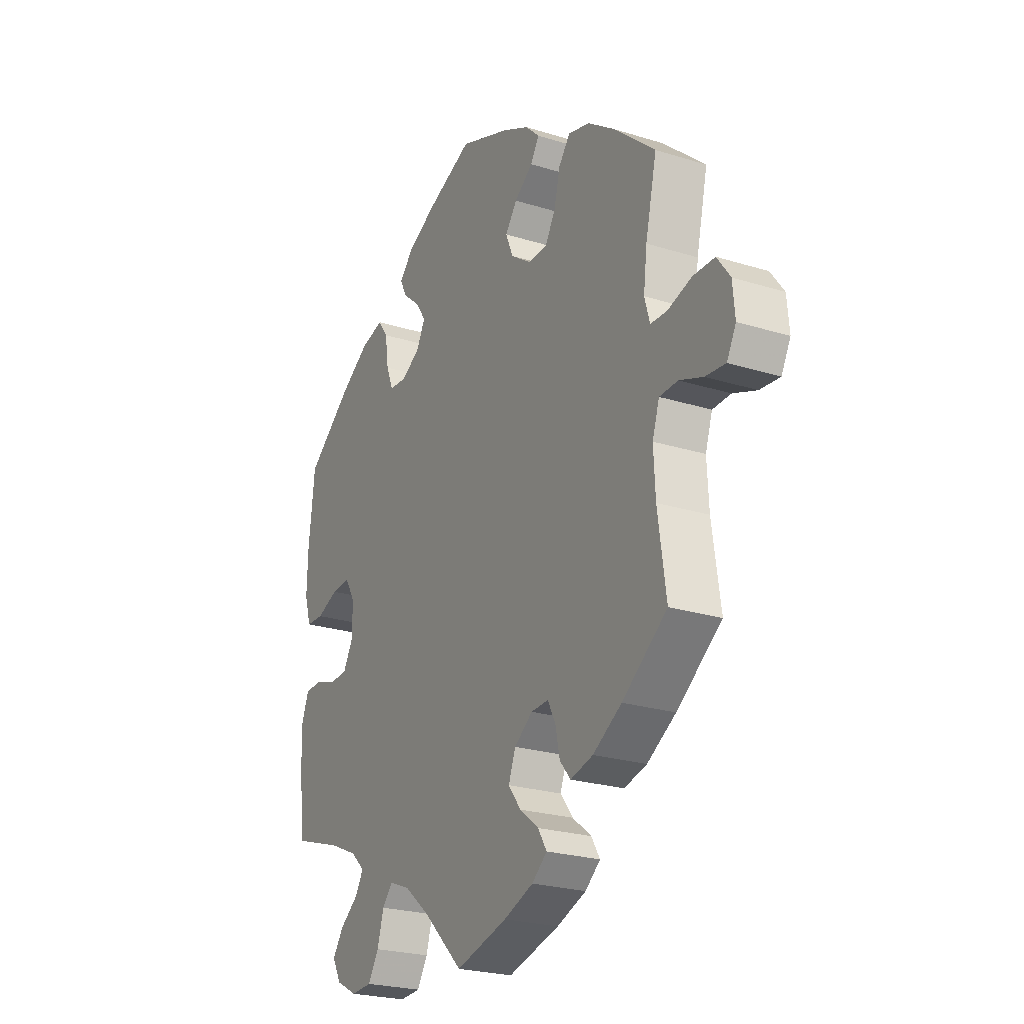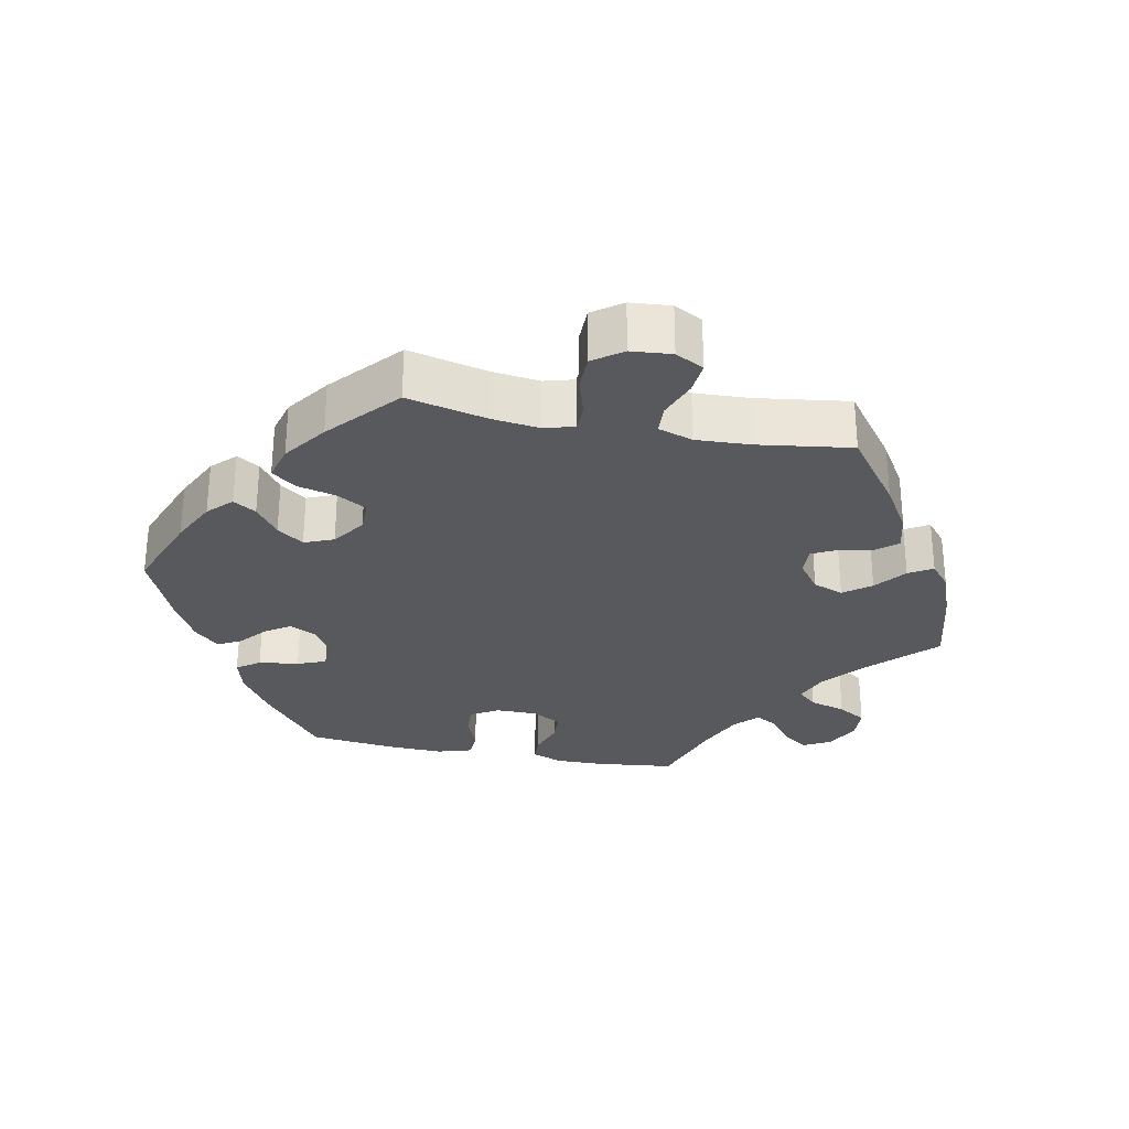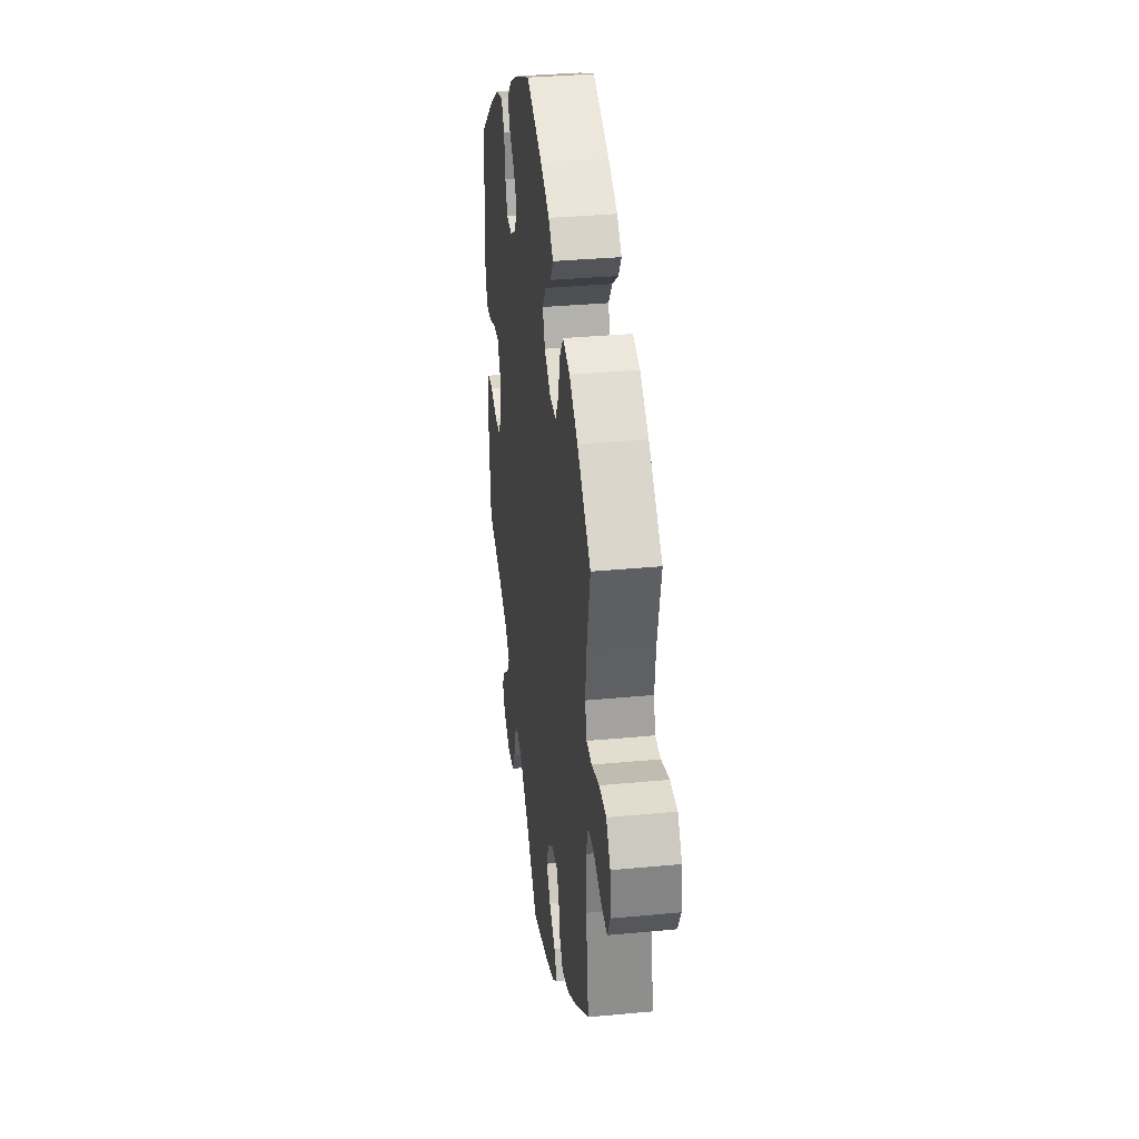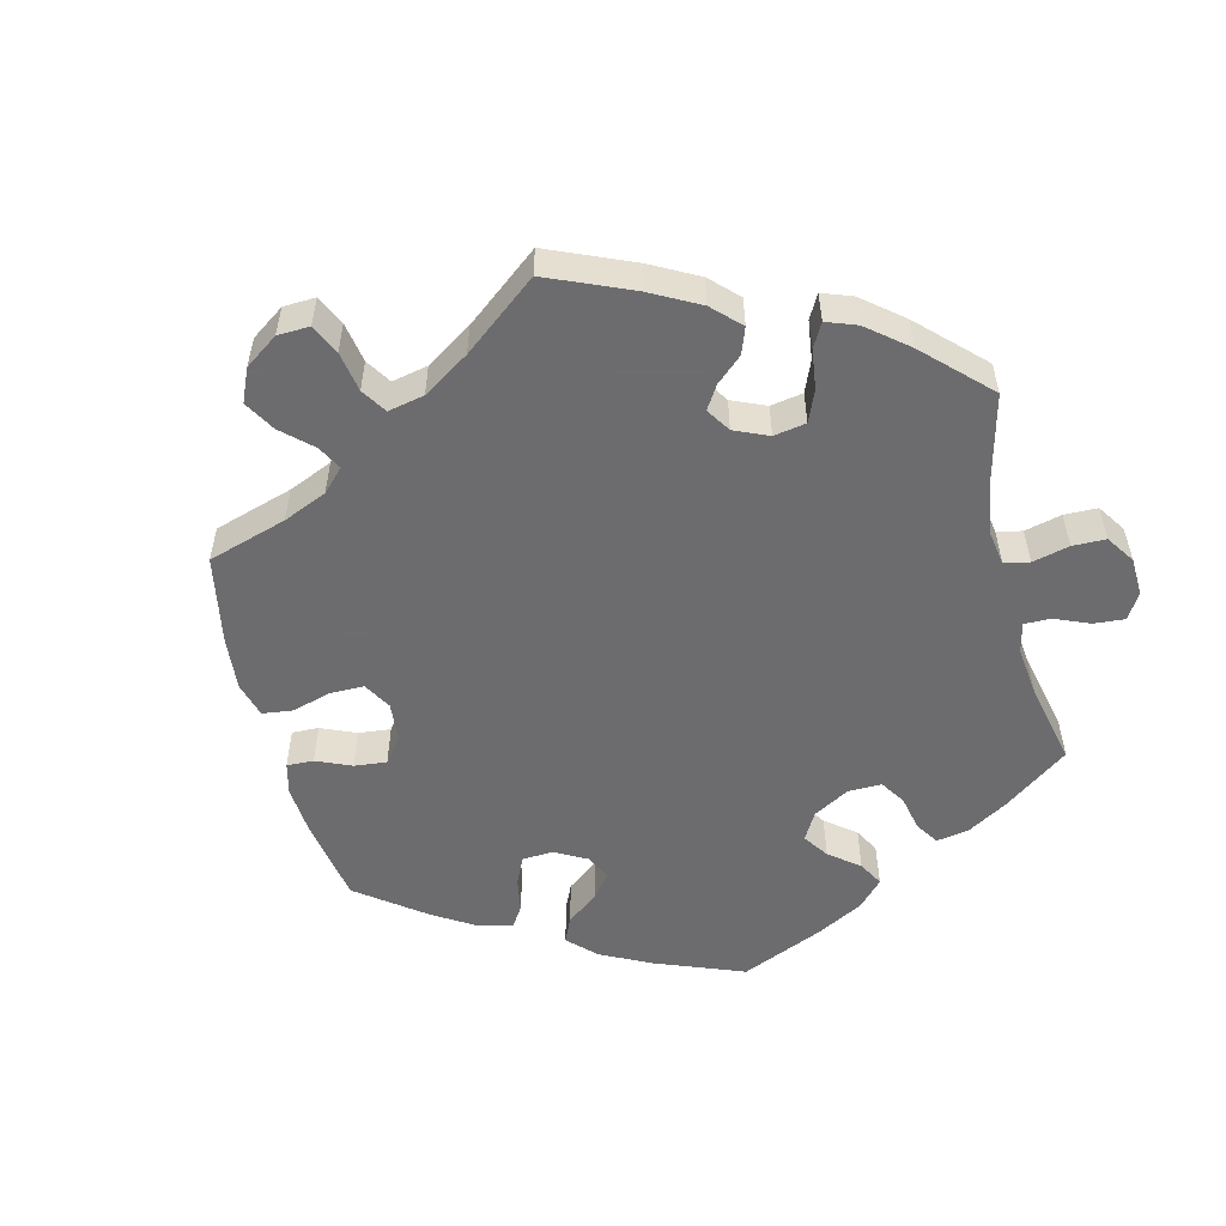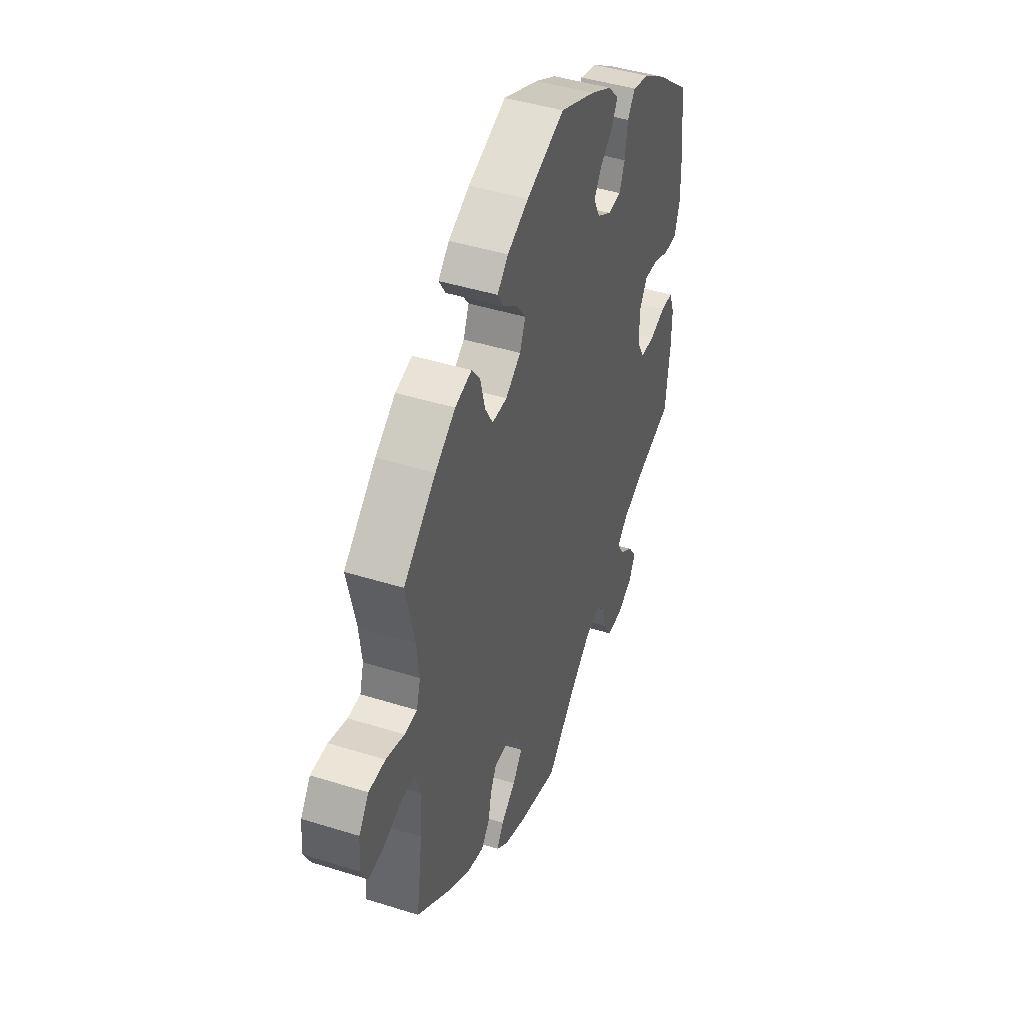
<metadata>
{"format":"obj","ext":"obj","renderer":"f3d","projection":"perspective","resolution":1024,"background":"white","views":[{"elev":-23.9,"azim":62.4,"up":"+Z"},{"elev":-29.1,"azim":78.5,"up":"+Y"},{"elev":34.0,"azim":82.7,"up":"+Z"},{"elev":-53.8,"azim":134.1,"up":"+Y"},{"elev":44.0,"azim":110.2,"up":"+Z"}]}
</metadata>
<code>
v 0.114 0.07 0.535
v 0.178 0.07 0.504
v 0.211 0.07 0.472
v 0.191 0.07 0.44
v 0.148 0.07 0.408
v 0.121 0.07 0.371
v 0.138 0.07 0.33
v 0.184 0.07 0.298
v 0.229 0.07 0.298
v 0.253 0.07 0.339
v 0.267 0.07 0.395
v 0.293 0.07 0.429
v 0.343 0.07 0.416
v 0.404 0.07 0.373
v 0.501 0.07 0.289
v 0.475 0.07 0.176
v 0.467 0.07 0.11
v 0.479 0.07 0.068
v 0.517 0.07 0.067
v 0.572 0.07 0.084
v 0.622 0.07 0.084
v 0.652 0.07 0.043
v 0.657 0.07 -0.014
v 0.636 0.07 -0.054
v 0.59 0.07 -0.05
v 0.536 0.07 -0.03
v 0.494 0.07 -0.032
v 0.478 0.07 -0.081
v 0.482 0.07 -0.158
v 0.501 0.07 -0.289
v 0.398 0.07 -0.366
v 0.332 0.07 -0.407
v 0.28 0.07 -0.421
v 0.255 0.07 -0.391
v 0.245 0.07 -0.343
v 0.227 0.07 -0.309
v 0.187 0.07 -0.311
v 0.145 0.07 -0.342
v 0.129 0.07 -0.385
v 0.158 0.07 -0.423
v 0.202 0.07 -0.457
v 0.222 0.07 -0.49
v 0.187 0.07 -0.519
v 0.119 0.07 -0.545
v 0 0.07 -0.578
v -0.092 0.07 -0.489
v -0.15 0.07 -0.442
v -0.197 0.07 -0.424
v -0.221 0.07 -0.451
v -0.236 0.07 -0.502
v -0.26 0.07 -0.542
v -0.308 0.07 -0.545
v -0.356 0.07 -0.52
v -0.376 0.07 -0.483
v -0.351 0.07 -0.447
v -0.309 0.07 -0.415
v -0.29 0.07 -0.383
v -0.322 0.07 -0.353
v -0.387 0.07 -0.325
v -0.5 0.07 -0.289
v -0.513 0.07 -0.177
v -0.514 0.07 -0.11
v -0.498 0.07 -0.067
v -0.46 0.07 -0.065
v -0.411 0.07 -0.081
v -0.369 0.07 -0.079
v -0.346 0.07 -0.038
v -0.346 0.07 0.021
v -0.369 0.07 0.06
v -0.412 0.07 0.057
v -0.462 0.07 0.037
v -0.502 0.07 0.038
v -0.517 0.07 0.087
v -0.515 0.07 0.162
v -0.501 0.07 0.288
v -0.396 0.07 0.372
v -0.329 0.07 0.416
v -0.277 0.07 0.43
v -0.254 0.07 0.398
v -0.246 0.07 0.342
v -0.23 0.07 0.302
v -0.19 0.07 0.299
v -0.147 0.07 0.325
v -0.127 0.07 0.364
v -0.151 0.07 0.399
v -0.189 0.07 0.431
v -0.206 0.07 0.463
v -0.173 0.07 0.498
v -0.109 0.07 0.532
v -0.001 0.07 0.578
v 0.114 0 0.535
v 0.178 0 0.504
v 0.211 0 0.472
v 0.191 0 0.44
v 0.148 0 0.408
v 0.121 0 0.371
v 0.138 0 0.33
v 0.184 0 0.298
v 0.229 0 0.298
v 0.253 0 0.339
v 0.267 0 0.395
v 0.293 0 0.429
v 0.343 0 0.416
v 0.404 0 0.373
v 0.501 0 0.289
v 0.475 0 0.176
v 0.467 0 0.11
v 0.479 0 0.068
v 0.517 0 0.067
v 0.572 0 0.084
v 0.622 0 0.084
v 0.652 0 0.043
v 0.657 0 -0.014
v 0.636 0 -0.054
v 0.59 0 -0.05
v 0.536 0 -0.03
v 0.494 0 -0.032
v 0.478 0 -0.081
v 0.482 0 -0.158
v 0.501 0 -0.289
v 0.398 0 -0.366
v 0.332 0 -0.407
v 0.28 0 -0.421
v 0.255 0 -0.391
v 0.245 0 -0.343
v 0.227 0 -0.309
v 0.187 0 -0.311
v 0.145 0 -0.342
v 0.129 0 -0.385
v 0.158 0 -0.423
v 0.202 0 -0.457
v 0.222 0 -0.49
v 0.187 0 -0.519
v 0.119 0 -0.545
v 0 0 -0.578
v -0.092 0 -0.489
v -0.15 0 -0.442
v -0.197 0 -0.424
v -0.221 0 -0.451
v -0.236 0 -0.502
v -0.26 0 -0.542
v -0.308 0 -0.545
v -0.356 0 -0.52
v -0.376 0 -0.483
v -0.351 0 -0.447
v -0.309 0 -0.415
v -0.29 0 -0.383
v -0.322 0 -0.353
v -0.387 0 -0.325
v -0.5 0 -0.289
v -0.513 0 -0.177
v -0.514 0 -0.11
v -0.498 0 -0.067
v -0.46 0 -0.065
v -0.411 0 -0.081
v -0.369 0 -0.079
v -0.346 0 -0.038
v -0.346 0 0.021
v -0.369 0 0.06
v -0.412 0 0.057
v -0.462 0 0.037
v -0.502 0 0.038
v -0.517 0 0.087
v -0.515 0 0.162
v -0.501 0 0.288
v -0.396 0 0.372
v -0.329 0 0.416
v -0.277 0 0.43
v -0.254 0 0.398
v -0.246 0 0.342
v -0.23 0 0.302
v -0.19 0 0.299
v -0.147 0 0.325
v -0.127 0 0.364
v -0.151 0 0.399
v -0.189 0 0.431
v -0.206 0 0.463
v -0.173 0 0.498
v -0.109 0 0.532
v -0.001 0 0.578
f 85 86 87 88
f 84 85 88 89
f 77 78 79 80
f 77 80 81
f 76 77 81
f 75 76 81
f 74 75 81 82
f 70 71 72 73
f 69 70 73 74
f 62 63 64 65
f 62 65 66
f 59 60 61 62
f 58 59 62 66
f 57 58 66 67
f 53 54 55 56
f 53 56 57
f 52 53 57
f 49 50 51 52
f 48 49 52 57
f 47 48 57 67
f 43 44 45 46
f 40 41 42 43
f 39 40 43 46
f 38 39 46 47
f 32 33 34 35
f 32 35 36
f 29 30 31 32
f 28 29 32 36
f 27 28 36 37
f 23 24 25 26
f 23 26 27
f 22 23 27
f 19 20 21 22
f 18 19 22 27
f 17 18 27 37
f 13 14 15 16
f 10 11 12 13
f 9 10 13 16
f 8 9 16 17
f 2 3 4 5
f 2 5 6
f 1 2 6
f 84 89 90 1
f 69 74 82
f 68 69 82 83
f 67 68 83
f 47 67 83
f 8 17 37 38
f 7 8 38 47
f 6 7 47 83
f 1 6 83 84
f 178 177 176 175
f 179 178 175 174
f 170 169 168 167
f 171 170 167
f 171 167 166
f 171 166 165
f 172 171 165 164
f 163 162 161 160
f 164 163 160 159
f 155 154 153 152
f 156 155 152
f 152 151 150 149
f 156 152 149 148
f 157 156 148 147
f 146 145 144 143
f 147 146 143
f 147 143 142
f 142 141 140 139
f 147 142 139 138
f 157 147 138 137
f 136 135 134 133
f 133 132 131 130
f 136 133 130 129
f 137 136 129 128
f 125 124 123 122
f 126 125 122
f 122 121 120 119
f 126 122 119 118
f 127 126 118 117
f 116 115 114 113
f 117 116 113
f 117 113 112
f 112 111 110 109
f 117 112 109 108
f 127 117 108 107
f 106 105 104 103
f 103 102 101 100
f 106 103 100 99
f 107 106 99 98
f 95 94 93 92
f 96 95 92
f 96 92 91
f 91 180 179 174
f 172 164 159
f 173 172 159 158
f 173 158 157
f 173 157 137
f 128 127 107 98
f 137 128 98 97
f 173 137 97 96
f 174 173 96 91
f 1 91 92 2
f 2 92 93 3
f 3 93 94 4
f 4 94 95 5
f 5 95 96 6
f 6 96 97 7
f 7 97 98 8
f 8 98 99 9
f 9 99 100 10
f 10 100 101 11
f 11 101 102 12
f 12 102 103 13
f 13 103 104 14
f 14 104 105 15
f 15 105 106 16
f 16 106 107 17
f 17 107 108 18
f 18 108 109 19
f 19 109 110 20
f 20 110 111 21
f 21 111 112 22
f 22 112 113 23
f 23 113 114 24
f 24 114 115 25
f 25 115 116 26
f 26 116 117 27
f 27 117 118 28
f 28 118 119 29
f 29 119 120 30
f 30 120 121 31
f 31 121 122 32
f 32 122 123 33
f 33 123 124 34
f 34 124 125 35
f 35 125 126 36
f 36 126 127 37
f 37 127 128 38
f 38 128 129 39
f 39 129 130 40
f 40 130 131 41
f 41 131 132 42
f 42 132 133 43
f 43 133 134 44
f 44 134 135 45
f 45 135 136 46
f 46 136 137 47
f 47 137 138 48
f 48 138 139 49
f 49 139 140 50
f 50 140 141 51
f 51 141 142 52
f 52 142 143 53
f 53 143 144 54
f 54 144 145 55
f 55 145 146 56
f 56 146 147 57
f 57 147 148 58
f 58 148 149 59
f 59 149 150 60
f 60 150 151 61
f 61 151 152 62
f 62 152 153 63
f 63 153 154 64
f 64 154 155 65
f 65 155 156 66
f 66 156 157 67
f 67 157 158 68
f 68 158 159 69
f 69 159 160 70
f 70 160 161 71
f 71 161 162 72
f 72 162 163 73
f 73 163 164 74
f 74 164 165 75
f 75 165 166 76
f 76 166 167 77
f 77 167 168 78
f 78 168 169 79
f 79 169 170 80
f 80 170 171 81
f 81 171 172 82
f 82 172 173 83
f 83 173 174 84
f 84 174 175 85
f 85 175 176 86
f 86 176 177 87
f 87 177 178 88
f 88 178 179 89
f 89 179 180 90
f 90 180 91 1

</code>
